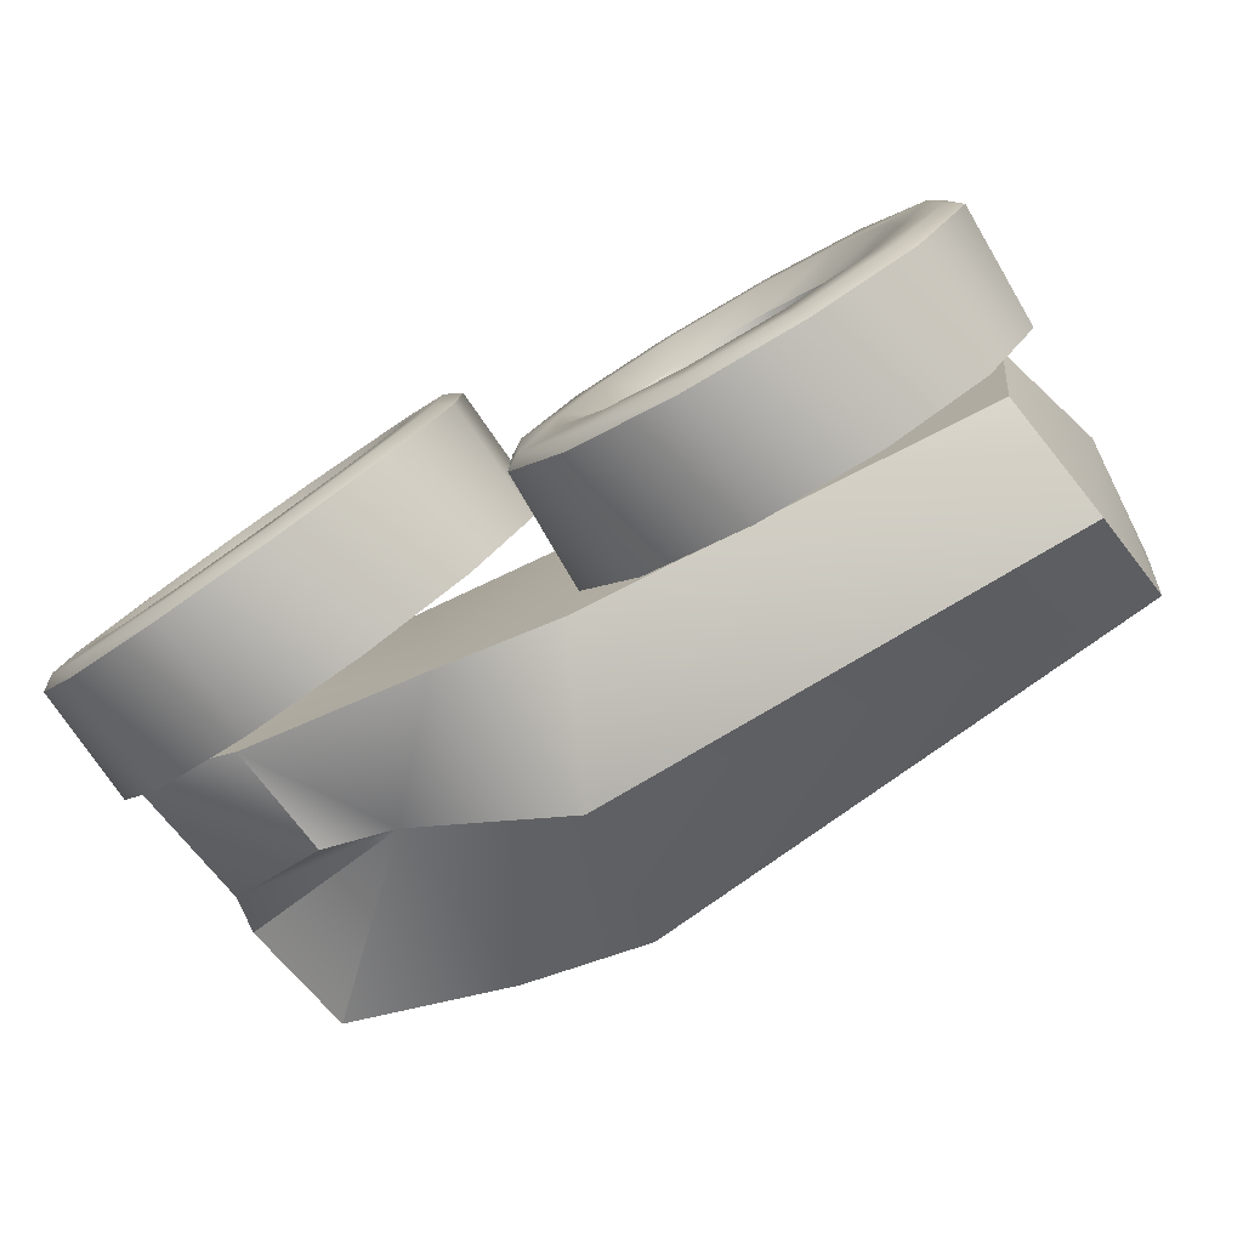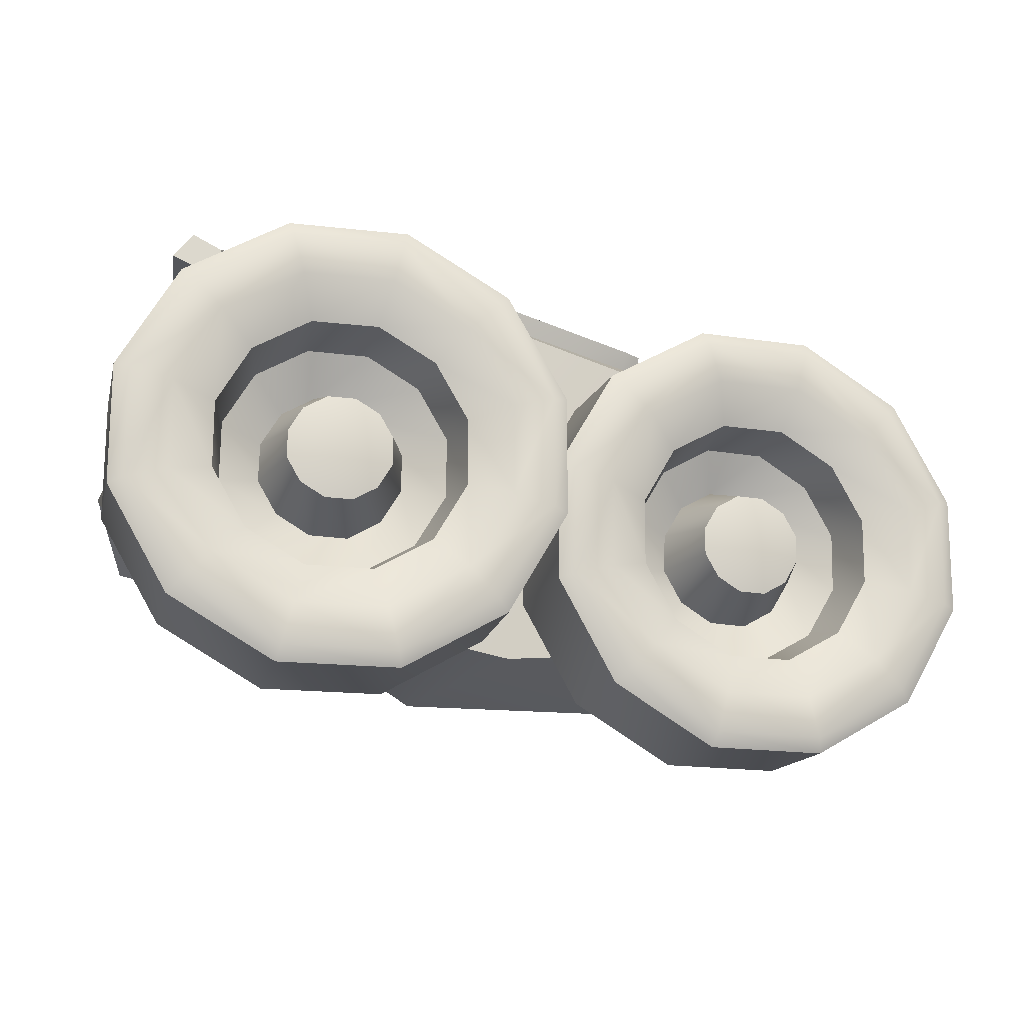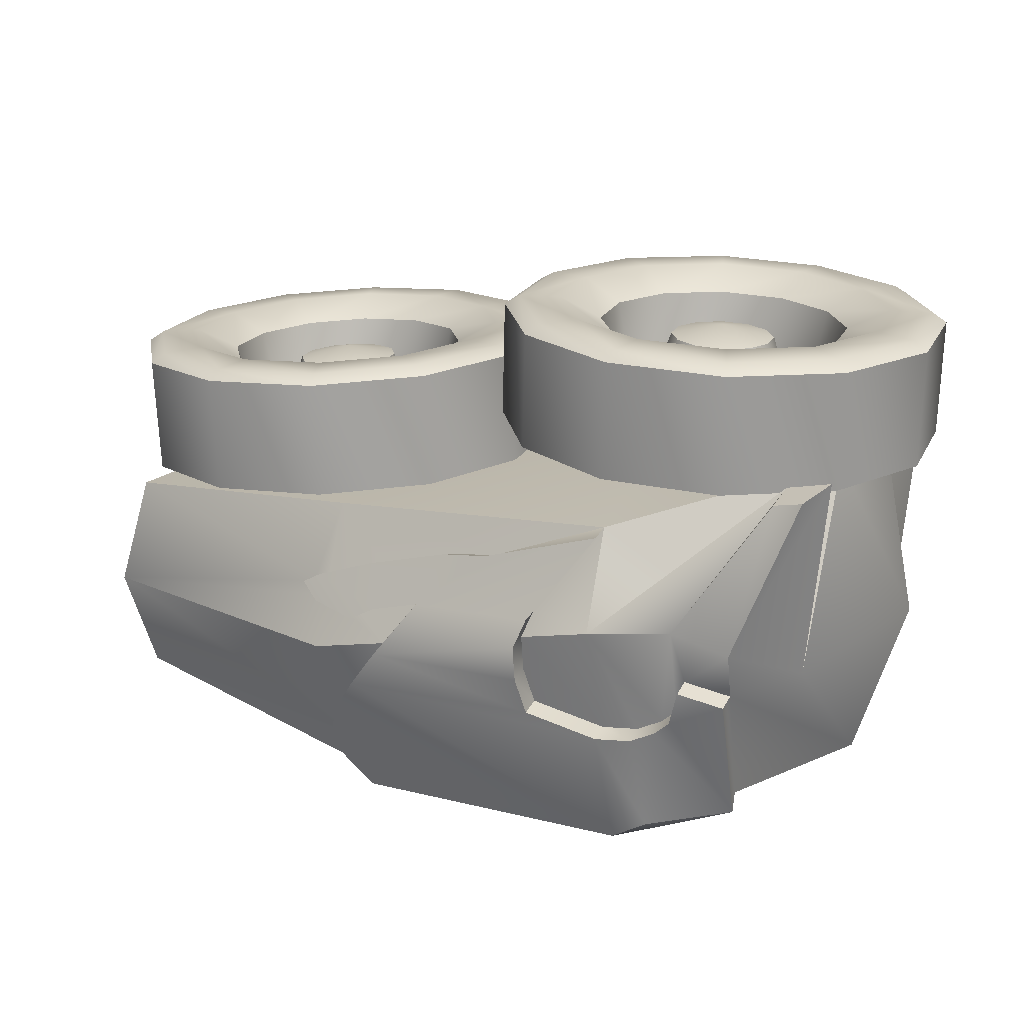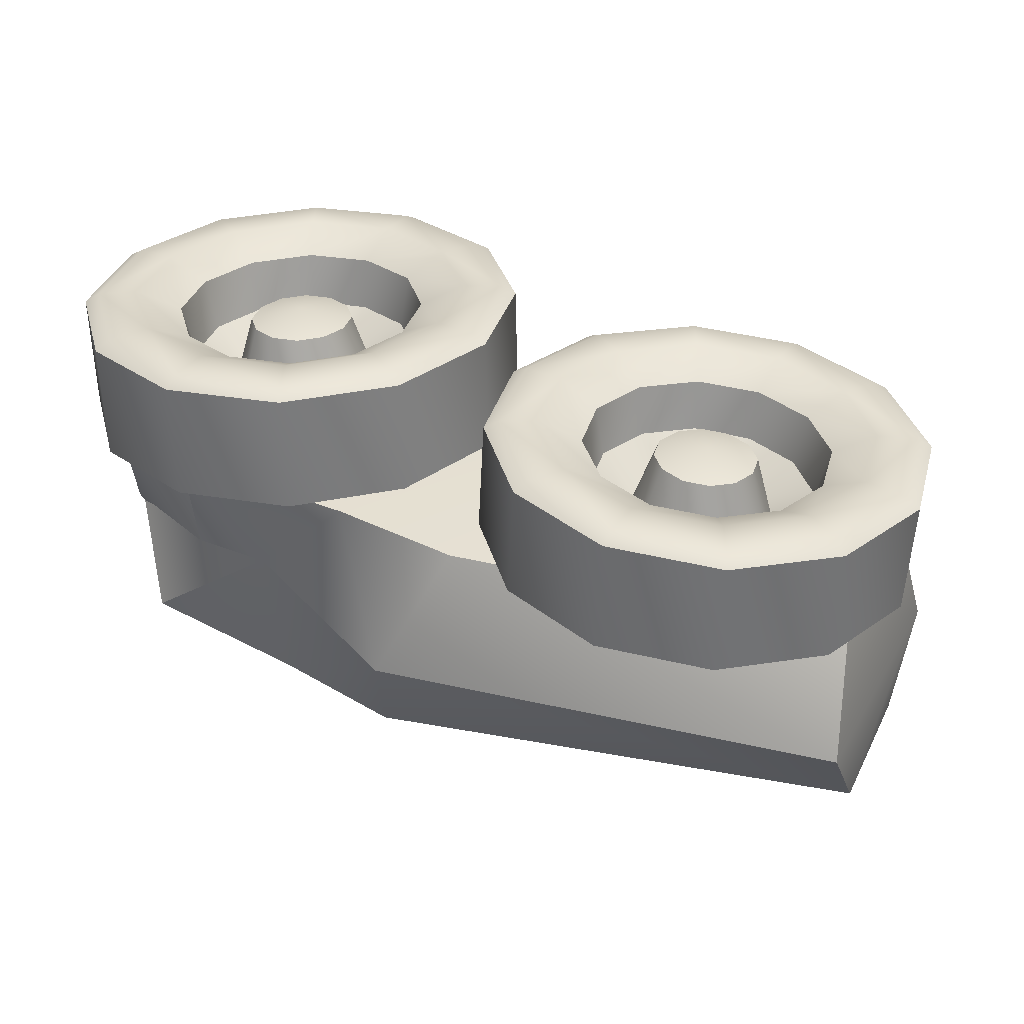
<metadata>
{"format":"obj","ext":"obj","renderer":"f3d","projection":"perspective","resolution":1024,"background":"white","views":[{"elev":-79.9,"azim":33.5,"up":"+Y"},{"elev":-16.9,"azim":-14.4,"up":"+Y"},{"elev":20.0,"azim":-160.0,"up":"+Z"},{"elev":33.0,"azim":15.1,"up":"+Z"}]}
</metadata>
<code>
g default
v -32.08 -43.14 55.73
v -9.799 -33.89 54.3
v -12.07 -31.59 56.13
v -31.23 -46.26 53.87
v -55.16 -43.17 55.16
v -55.96 -46.26 53.27
v -52.88 -34.68 55.41
v -34.35 -34.65 55.86
v -18.28 -25.37 56.18
v -50.48 -25.92 51.04
v -36.64 -25.96 51.38
v -24.67 -19.04 51.62
v -17.72 -7.054 51.71
v -9.036 -9.322 56.3
v -0.5456 -11.6 56.27
v 2.575 -12.47 54.45
v -0.5722 11.48 56.11
v -9.783 33.71 53.84
v -12.12 31.5 55.69
v 2.58 12.28 54.29
v -9.067 9.216 56.17
v -18.34 25.29 55.84
v -17.68 6.79 51.61
v -24.59 18.77 51.36
v -36.58 25.71 51.03
v -34.38 34.53 55.38
v -32.1 43.02 55.13
v -31.2 46.08 53.24
v -55.18 42.99 54.58
v -77.37 33.71 52.21
v -75.19 31.44 54.17
v -55.94 46.08 52.64
v -52.92 34.5 54.94
v -68.99 25.22 54.61
v -50.42 25.75 50.7
v -62.39 18.84 50.45
v -69.34 6.845 50.36
v -78.23 9.172 54.5
v -86.71 11.45 54.03
v -89.74 12.29 52.05
v -86.68 -11.64 54.2
v -77.38 -33.89 52.67
v -75.14 -31.65 54.61
v -89.74 -12.46 52.23
v -78.2 -9.365 54.63
v -68.93 -25.44 54.96
v -69.38 -7 50.46
v -62.47 -18.97 50.71
v -47.31 -15.05 34.63
v -49.69 -23.58 40.17
v -39.3 -15.29 34.82
v -37.11 -23.75 40.48
v -32.48 -11.35 34.96
v -26.29 -17.51 40.69
v -28.3 -4.393 35.01
v -19.88 -6.596 40.77
v -43.52 -0.1066 50.77
v -46.41 -10.87 48.31
v -40.63 -10.95 48.45
v -35.66 -8.081 48.55
v -32.72 -3.07 48.59
v -54.21 2.823 48.03
v -54.29 -2.957 48.07
v -51.42 -7.927 48.17
v -54.26 -10.88 34.43
v -58.2 -4.052 34.29
v -57.97 3.96 34.24
v -32.64 2.71 48.55
v -35.51 7.68 48.45
v -40.52 10.63 48.31
v -38.95 14.62 34.63
v -32 10.44 34.82
v -28.06 3.618 34.97
v -42.99 -0.2588 28.48
v 3.176 -12.64 29.69
v -9.202 -34.07 29.53
v -30.63 -46.44 29.11
v -55.37 -46.43 28.5
v -76.79 -34.06 27.9
v -89.16 -12.63 27.46
v -89.15 12.12 27.29
v -30.6 45.92 28.47
v -9.177 33.54 29.07
v 3.186 12.11 29.52
v -76.77 33.55 27.44
v -55.34 45.92 27.88
v -19.7 5.987 40.69
v -25.94 16.8 40.47
v -36.85 23.22 40.16
v -46.97 14.86 34.43
v -49.43 23.39 39.86
v -53.79 10.92 34.29
v -60.24 17.15 39.64
v -66.66 6.239 39.56
v -46.29 10.7 48.17
v -51.26 7.834 48.07
v -66.83 -6.345 39.64
v -60.59 -17.16 39.86
v 62.47 -52.66 37.96
v 84.58 -43.37 34.98
v 82.46 -41.11 37.03
v 63.17 -55.74 35.97
v 39.42 -52.7 39.21
v 38.46 -55.75 37.31
v 41.71 -44.22 39.45
v 60.22 -44.18 38.45
v 76.28 -34.9 37.7
v 43.77 -35.36 35.09
v 57.6 -35.4 34.34
v 69.56 -28.48 33.79
v 76.5 -16.49 33.58
v 85.51 -18.84 37.43
v 93.97 -21.12 36.68
v 96.94 -21.94 34.61
v 93.96 1.968 37.02
v 84.61 24.23 35.94
v 82.43 21.97 37.93
v 96.95 2.802 34.97
v 85.49 -0.3087 37.7
v 76.23 15.76 38.43
v 76.54 -2.645 33.78
v 69.64 9.327 34.32
v 57.67 16.27 35.07
v 60.21 25 39.43
v 62.48 33.49 39.18
v 63.22 36.59 37.28
v 39.42 33.45 40.44
v 17.11 24.21 39.62
v 19.43 21.9 41.36
v 38.52 36.59 38.63
v 41.7 24.96 40.44
v 25.64 15.68 41.18
v 43.85 16.3 35.83
v 31.89 9.386 36.38
v 24.95 -2.607 36.59
v 16.41 -0.3737 41.45
v 7.919 1.905 41.7
v 4.744 2.782 39.98
v 7.938 -21.18 41.38
v 17.07 -43.39 38.66
v 19.46 -41.19 40.46
v 4.733 -21.96 39.64
v 16.43 -18.91 41.19
v 25.69 -34.98 40.46
v 24.91 -16.45 36.39
v 31.8 -28.42 35.85
v 45.65 -24.15 18.71
v 43.71 -32.79 24.24
v 53.65 -24.38 18.27
v 56.28 -32.96 23.56
v 60.47 -20.44 17.96
v 67.08 -26.71 23.06
v 64.64 -13.49 17.83
v 73.49 -15.8 22.86
v 50.71 -9.544 34.81
v 47.63 -20.26 32.37
v 53.4 -20.33 32.05
v 58.36 -17.46 31.82
v 61.31 -12.45 31.73
v 39.84 -6.566 32.99
v 39.76 -12.35 32.91
v 42.62 -17.31 32.68
v 38.71 -19.98 19.15
v 34.78 -13.15 19.46
v 35.02 -5.142 19.56
v 61.39 -6.672 31.81
v 58.52 -1.703 32.04
v 53.52 1.24 32.35
v 54.01 5.523 18.68
v 60.95 1.35 18.24
v 64.88 -5.474 17.93
v 49.5 -9.227 12.55
v 95.6 -21.59 9.876
v 83.23 -43.02 10.25
v 61.82 -55.4 11.24
v 37.11 -55.4 12.58
v 15.72 -43.03 13.92
v 3.377 -21.61 14.91
v 3.393 3.139 15.25
v 61.88 36.95 12.55
v 83.27 24.58 11.21
v 95.62 3.153 10.23
v 15.76 24.57 14.88
v 37.17 36.95 13.9
v 73.67 -3.22 23.03
v 67.44 7.594 23.53
v 56.55 14.01 24.21
v 46.01 5.755 19.12
v 43.99 14.17 24.9
v 39.19 1.814 19.43
v 33.18 7.928 25.4
v 26.77 -2.983 25.59
v 47.75 1.316 32.67
v 42.79 -1.554 32.9
v 26.59 -15.57 25.42
v 32.82 -26.38 24.93
v -6.271 48.22 -49.63
v 7.391 36.13 -50.36
v -2.276 34.47 -49.74
v 22.86 43.71 -51.42
v -38.31 58.75 -45.4
v -24.4 48.44 -48.49
v -40.28 49 -47.49
v -48.3 49.26 -45.72
v -45.25 58.13 -41.72
v -61.22 48.01 -41.01
v -77.71 44.95 32.7
v -68.23 42.33 29.93
v -73.37 51.4 30.14
v -61.81 59.7 -0.6591
v -67.2 49.31 28.37
v -49.89 59.65 2.616
v -32.62 60.55 0.3974
v -73.46 43.03 -9.35
v -15.77 -39.2 -16.26
v -48.86 -9.317 -43.19
v -21.85 -16.8 -48.13
v -40.01 46.24 -44.32
v -48.03 46.5 -42.54
v -24.13 45.67 -45.31
v 0.3846 -33.89 14.02
v -25.42 -30.36 18.71
v -47.86 -22.9 -3.094
v -81.3 -8.76 -31.09
v -80.27 18.71 -35.83
v -60.95 45.25 -37.84
v -88.36 2.333 -9.057
v -81.83 6.525 29.43
v -62.37 -29.52 25.39
v -32.73 50.06 19.72
v 32.5 34.84 11.86
v -8.165 48.16 9.658
v -75.02 21.3 29.52
v -83.76 -8.81 0.233
v -85.47 -15.38 30.68
v -61.34 -25.76 1.95
v -61.57 55.69 -10.98
v -19.74 55.71 2.144
v -17.79 58.16 -3.425
v -35.53 57.67 -21.14
v -17.84 57.02 -11.05
v -20.03 56.19 -18.35
v -52.54 57.58 -8.385
v -50.77 56.81 -15.56
v -47.85 56.92 -18.17
v -42.71 57.07 -20.7
v -19.37 59.91 1.231
v 7.349 53.96 -1.399
v -17.42 62.35 -4.338
v -32.36 54.26 18.81
v -7.585 52.25 10.88
v 2.508 50.14 9.203
v 20.32 47.68 3.904
v 17.92 52.5 -4.565
v 33.25 46.39 -0.8715
v 23.38 52.47 -7.539
v 33.22 48.76 -6.128
v 37.17 46.18 -3.142
v 31.83 45.87 -40.76
v 28.34 44.46 -46.1
v 30.26 48.39 -35.88
v 28.31 50.7 -30.32
v 22.43 54.88 -21.62
v -35.16 61.87 -22.06
v -19.66 60.39 -19.26
v 16.15 56.94 -12.99
v -17.47 61.22 -11.96
v -52.17 61.78 -9.298
v -50.4 61.01 -16.47
v -61.2 59.89 -11.89
v -47.48 61.11 -19.08
v -42.34 61.27 -21.61
v 85.48 -23.64 2.395
v 86.92 -37.05 -22.1
v 89.57 -21.27 -43.24
v 27.71 39.94 -48.52
v 23.13 40.95 -48.24
v 7.662 33.37 -47.19
v -2.004 31.71 -46.56
v -5.999 45.46 -46.45
v 94.37 13.63 -43.9
v 98.11 20.44 -20.26
v 92.16 17.33 3.833
v 36.59 42.1 -4.367
v 32.67 42.31 -2.096
v 19.73 43.59 2.68
v 1.927 46.05 7.978
v 32.73 44.63 -6.442
v 32.86 49.99 -16.48
v 15.78 52.75 -12.07
v 22.06 50.68 -20.7
v 27.94 46.5 -29.41
v 29.89 44.19 -34.96
v 31.46 41.67 -39.84
v 28.61 41.7 -42.92
v 6.858 49.83 -1.713
v 17.43 48.37 -4.879
v 22.89 48.33 -7.853
g LLeg Trailer
f 1 2 3
f 4 2 1
f 5 4 1
f 6 4 5
f 5 1 7
f 7 1 8
f 1 9 8
f 3 9 1
f 10 7 11
f 11 7 8
f 8 12 11
f 9 12 8
f 9 13 12
f 14 13 9
f 14 9 15
f 15 9 3
f 3 16 15
f 2 16 3
f 17 18 19
f 20 18 17
f 15 20 17
f 16 20 15
f 15 17 14
f 14 17 21
f 17 22 21
f 19 22 17
f 13 14 23
f 23 14 21
f 21 24 23
f 22 24 21
f 22 25 24
f 26 25 22
f 26 22 27
f 27 22 19
f 19 28 27
f 18 28 19
f 29 30 31
f 32 30 29
f 27 32 29
f 28 32 27
f 27 29 26
f 26 29 33
f 29 34 33
f 31 34 29
f 25 26 35
f 35 26 33
f 33 36 35
f 34 36 33
f 34 37 36
f 38 37 34
f 38 34 39
f 39 34 31
f 31 40 39
f 30 40 31
f 41 42 43
f 44 42 41
f 39 44 41
f 40 44 39
f 39 41 38
f 38 41 45
f 41 46 45
f 43 46 41
f 37 38 47
f 47 38 45
f 45 48 47
f 46 48 45
f 46 10 48
f 7 10 46
f 7 46 5
f 5 46 43
f 43 6 5
f 42 6 43
f 49 50 51
f 51 50 52
f 52 53 51
f 54 53 52
f 54 55 53
f 56 55 54
f 13 56 12
f 12 56 54
f 12 54 11
f 11 54 52
f 52 10 11
f 50 10 52
f 57 58 59
f 60 57 59
f 61 57 60
f 61 60 55
f 55 60 53
f 60 59 53
f 53 59 51
f 58 51 59
f 49 51 58
f 57 62 63
f 64 57 63
f 58 57 64
f 58 64 49
f 49 64 65
f 64 63 65
f 65 63 66
f 62 66 63
f 67 66 62
f 57 61 68
f 69 57 68
f 70 57 69
f 70 69 71
f 71 69 72
f 69 68 72
f 72 68 73
f 61 73 68
f 55 73 61
f 74 75 76
f 76 77 74
f 74 77 78
f 74 78 79
f 79 80 74
f 74 80 81
f 74 82 83
f 83 84 74
f 74 84 75
f 74 81 85
f 85 86 74
f 74 86 82
f 78 77 6
f 6 77 4
f 77 76 4
f 4 76 2
f 76 75 2
f 2 75 16
f 55 56 73
f 73 56 87
f 87 72 73
f 88 72 87
f 88 71 72
f 89 71 88
f 25 89 24
f 24 89 88
f 24 88 23
f 23 88 87
f 87 13 23
f 56 13 87
f 75 84 16
f 16 84 20
f 84 83 20
f 20 83 18
f 83 82 18
f 18 82 28
f 71 89 90
f 90 89 91
f 91 92 90
f 93 92 91
f 93 67 92
f 94 67 93
f 37 94 36
f 36 94 93
f 36 93 35
f 35 93 91
f 91 25 35
f 89 25 91
f 57 70 95
f 96 57 95
f 62 57 96
f 62 96 67
f 67 96 92
f 96 95 92
f 92 95 90
f 70 90 95
f 71 90 70
f 82 86 28
f 28 86 32
f 86 85 32
f 32 85 30
f 85 81 30
f 30 81 40
f 67 94 66
f 66 94 97
f 97 65 66
f 98 65 97
f 98 49 65
f 50 49 98
f 10 50 48
f 48 50 98
f 48 98 47
f 47 98 97
f 97 37 47
f 94 37 97
f 81 80 40
f 40 80 44
f 80 79 44
f 44 79 42
f 79 78 42
f 42 78 6
f 99 100 101
f 102 100 99
f 103 102 99
f 104 102 103
f 103 99 105
f 105 99 106
f 99 107 106
f 101 107 99
f 108 105 109
f 109 105 106
f 106 110 109
f 107 110 106
f 107 111 110
f 112 111 107
f 112 107 113
f 113 107 101
f 101 114 113
f 100 114 101
f 115 116 117
f 118 116 115
f 113 118 115
f 114 118 113
f 113 115 112
f 112 115 119
f 115 120 119
f 117 120 115
f 111 112 121
f 121 112 119
f 119 122 121
f 120 122 119
f 120 123 122
f 124 123 120
f 124 120 125
f 125 120 117
f 117 126 125
f 116 126 117
f 127 128 129
f 130 128 127
f 125 130 127
f 126 130 125
f 125 127 124
f 124 127 131
f 127 132 131
f 129 132 127
f 123 124 133
f 133 124 131
f 131 134 133
f 132 134 131
f 132 135 134
f 136 135 132
f 136 132 137
f 137 132 129
f 129 138 137
f 128 138 129
f 139 140 141
f 142 140 139
f 137 142 139
f 138 142 137
f 137 139 136
f 136 139 143
f 139 144 143
f 141 144 139
f 135 136 145
f 145 136 143
f 143 146 145
f 144 146 143
f 144 108 146
f 105 108 144
f 105 144 103
f 103 144 141
f 141 104 103
f 140 104 141
f 147 148 149
f 149 148 150
f 150 151 149
f 152 151 150
f 152 153 151
f 154 153 152
f 111 154 110
f 110 154 152
f 110 152 109
f 109 152 150
f 150 108 109
f 148 108 150
f 155 156 157
f 158 155 157
f 159 155 158
f 159 158 153
f 153 158 151
f 158 157 151
f 151 157 149
f 156 149 157
f 147 149 156
f 155 160 161
f 162 155 161
f 156 155 162
f 156 162 147
f 147 162 163
f 162 161 163
f 163 161 164
f 160 164 161
f 165 164 160
f 155 159 166
f 167 155 166
f 168 155 167
f 168 167 169
f 169 167 170
f 167 166 170
f 170 166 171
f 159 171 166
f 153 171 159
f 172 173 174
f 174 175 172
f 172 175 176
f 172 176 177
f 177 178 172
f 172 178 179
f 172 180 181
f 181 182 172
f 172 182 173
f 172 179 183
f 183 184 172
f 172 184 180
f 176 175 104
f 104 175 102
f 175 174 102
f 102 174 100
f 174 173 100
f 100 173 114
f 153 154 171
f 171 154 185
f 185 170 171
f 186 170 185
f 186 169 170
f 187 169 186
f 123 187 122
f 122 187 186
f 122 186 121
f 121 186 185
f 185 111 121
f 154 111 185
f 173 182 114
f 114 182 118
f 182 181 118
f 118 181 116
f 181 180 116
f 116 180 126
f 169 187 188
f 188 187 189
f 189 190 188
f 191 190 189
f 191 165 190
f 192 165 191
f 135 192 134
f 134 192 191
f 134 191 133
f 133 191 189
f 189 123 133
f 187 123 189
f 155 168 193
f 194 155 193
f 160 155 194
f 160 194 165
f 165 194 190
f 194 193 190
f 190 193 188
f 168 188 193
f 169 188 168
f 180 184 126
f 126 184 130
f 184 183 130
f 130 183 128
f 183 179 128
f 128 179 138
f 165 192 164
f 164 192 195
f 195 163 164
f 196 163 195
f 196 147 163
f 148 147 196
f 108 148 146
f 146 148 196
f 146 196 145
f 145 196 195
f 195 135 145
f 192 135 195
f 179 178 138
f 138 178 142
f 178 177 142
f 142 177 140
f 177 176 140
f 140 176 104
f 197 198 199
f 200 198 197
f 201 200 197
f 197 202 201
f 201 202 203
f 204 201 203
f 204 205 201
f 206 205 204
f 207 208 209
f 210 207 209
f 211 210 209
f 212 210 211
f 208 212 211
f 213 212 208
f 213 208 214
f 214 208 207
f 214 207 210
f 209 208 211
f 215 216 217
f 216 218 217
f 218 216 219
f 218 220 217
f 221 222 215
f 215 222 223
f 223 216 215
f 216 223 224
f 216 224 219
f 224 225 219
f 219 225 226
f 224 223 227
f 222 228 229
f 222 229 223
f 230 231 232
f 230 222 231
f 222 230 233
f 228 222 233
f 228 233 227
f 227 234 228
f 228 234 235
f 229 228 235
f 229 235 236
f 223 229 236
f 234 223 236
f 227 223 234
f 236 235 234
f 227 225 224
f 227 233 214
f 214 225 227
f 225 214 237
f 226 225 237
f 210 237 214
f 230 214 233
f 213 214 230
f 238 213 230
f 239 213 238
f 213 239 240
f 240 239 241
f 242 240 241
f 237 210 243
f 210 212 243
f 244 243 212
f 245 244 212
f 212 213 245
f 245 213 246
f 246 213 240
f 247 248 249
f 250 248 247
f 250 251 248
f 251 252 248
f 252 253 248
f 248 253 254
f 253 255 254
f 254 255 256
f 255 257 256
f 258 257 255
f 259 260 261
f 261 260 201
f 262 261 201
f 263 262 201
f 201 264 263
f 264 265 263
f 266 263 265
f 267 266 265
f 249 266 267
f 266 249 248
f 201 205 264
f 201 260 200
f 268 269 270
f 270 269 206
f 269 271 206
f 271 205 206
f 271 272 205
f 272 264 205
f 231 222 221
f 273 231 221
f 273 221 274
f 274 221 215
f 274 215 275
f 275 215 217
f 276 275 217
f 276 217 277
f 277 217 278
f 217 279 278
f 220 279 217
f 280 279 220
f 281 275 276
f 282 275 281
f 274 275 282
f 274 282 273
f 273 282 283
f 283 231 273
f 231 283 284
f 285 231 284
f 231 285 286
f 287 231 286
f 232 231 287
f 283 282 284
f 282 288 284
f 289 288 282
f 289 290 288
f 290 289 291
f 291 289 292
f 292 289 293
f 289 282 293
f 293 282 294
f 282 281 294
f 294 281 295
f 276 295 281
f 295 276 277
f 296 297 290
f 297 298 290
f 298 288 290
f 226 206 219
f 219 206 204
f 219 204 218
f 218 204 203
f 220 218 202
f 202 218 203
f 280 220 197
f 197 220 202
f 279 280 199
f 199 280 197
f 279 199 278
f 278 199 198
f 278 198 277
f 277 198 200
f 295 277 260
f 260 277 200
f 294 295 259
f 259 295 260
f 294 259 293
f 293 259 261
f 293 261 292
f 292 261 262
f 292 262 291
f 291 262 263
f 290 291 266
f 266 291 263
f 296 290 248
f 248 290 266
f 297 296 254
f 254 296 248
f 297 254 298
f 298 254 256
f 288 298 257
f 257 298 256
f 284 288 258
f 258 288 257
f 284 258 285
f 285 258 255
f 285 255 286
f 286 255 253
f 286 253 287
f 287 253 252
f 287 252 232
f 232 252 251
f 230 232 250
f 250 232 251
f 230 250 238
f 238 250 247
f 238 247 239
f 239 247 249
f 239 249 241
f 241 249 267
f 241 267 242
f 242 267 265
f 242 265 240
f 240 265 264
f 246 240 272
f 272 240 264
f 245 246 271
f 271 246 272
f 244 245 269
f 269 245 271
f 243 244 268
f 268 244 269
f 237 243 270
f 270 243 268
f 237 270 226
f 226 270 206

</code>
